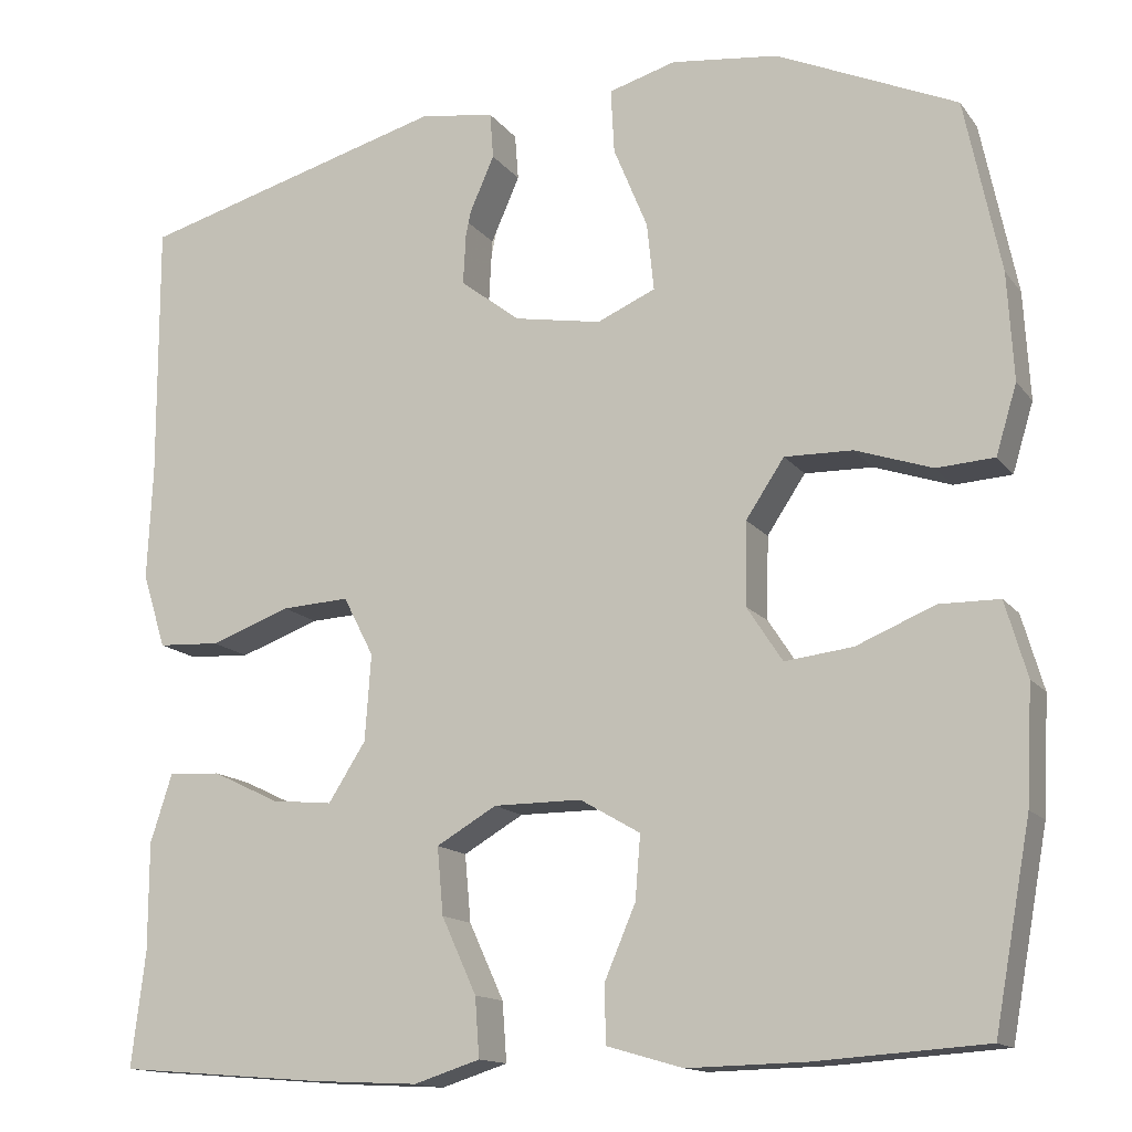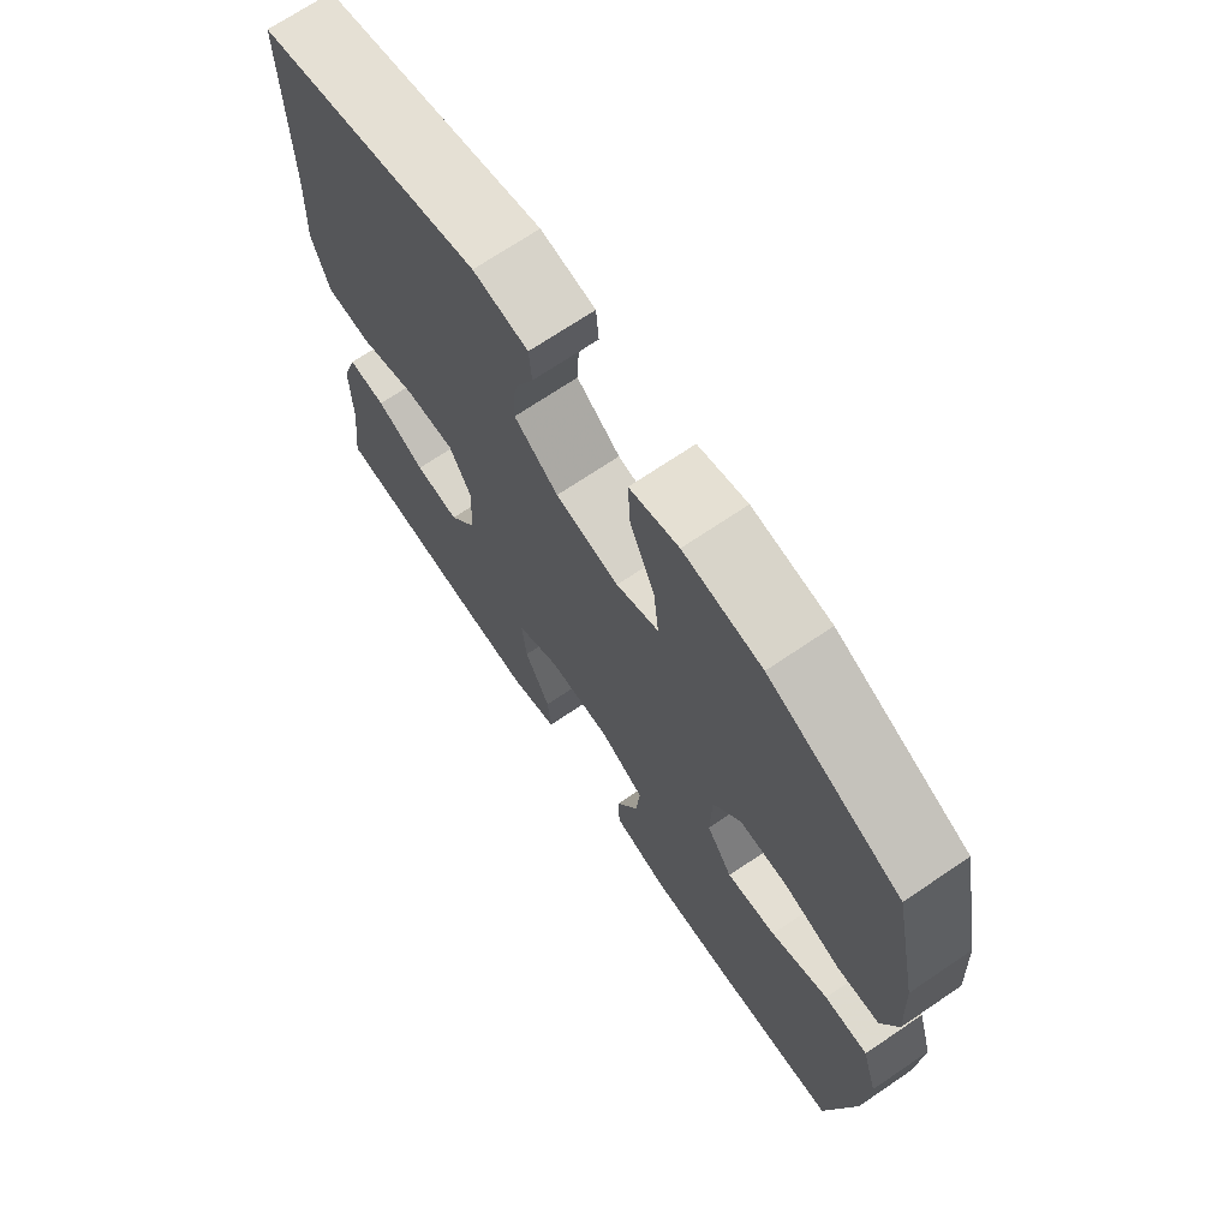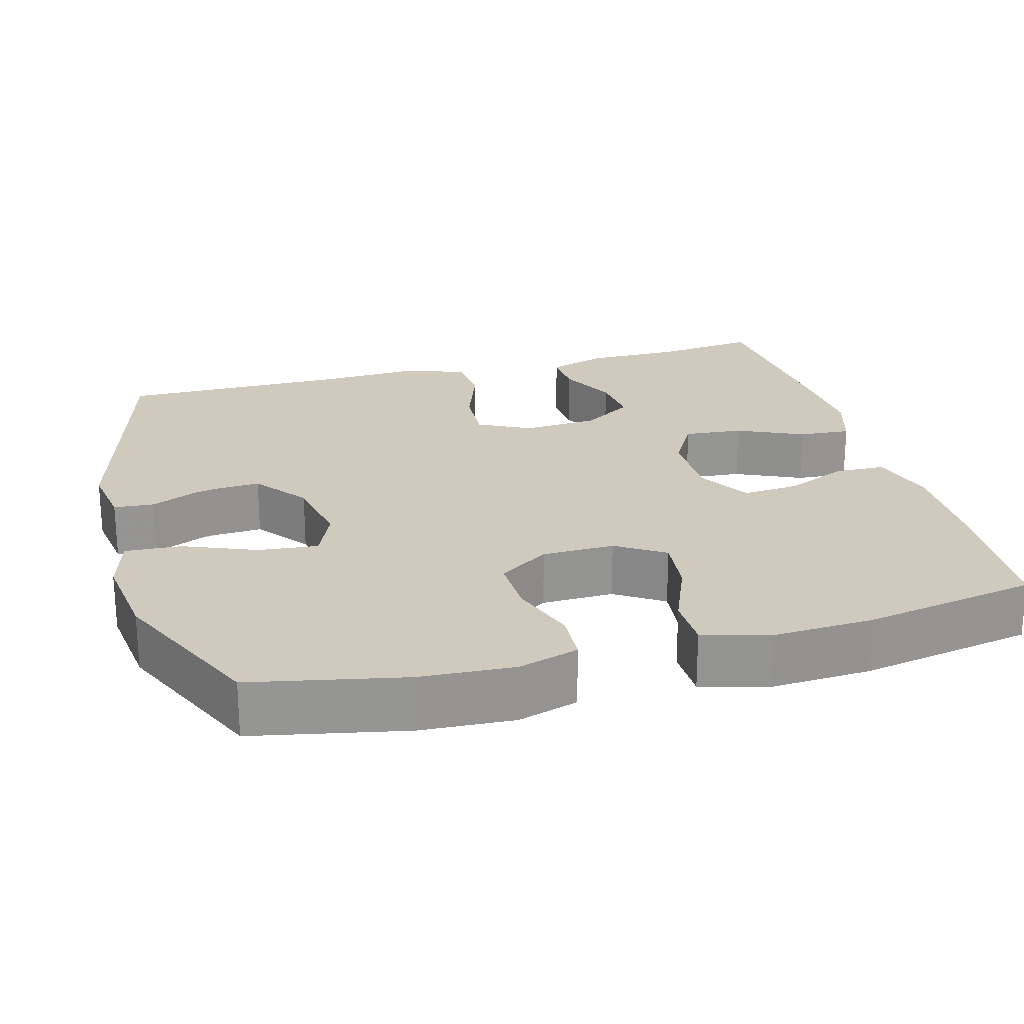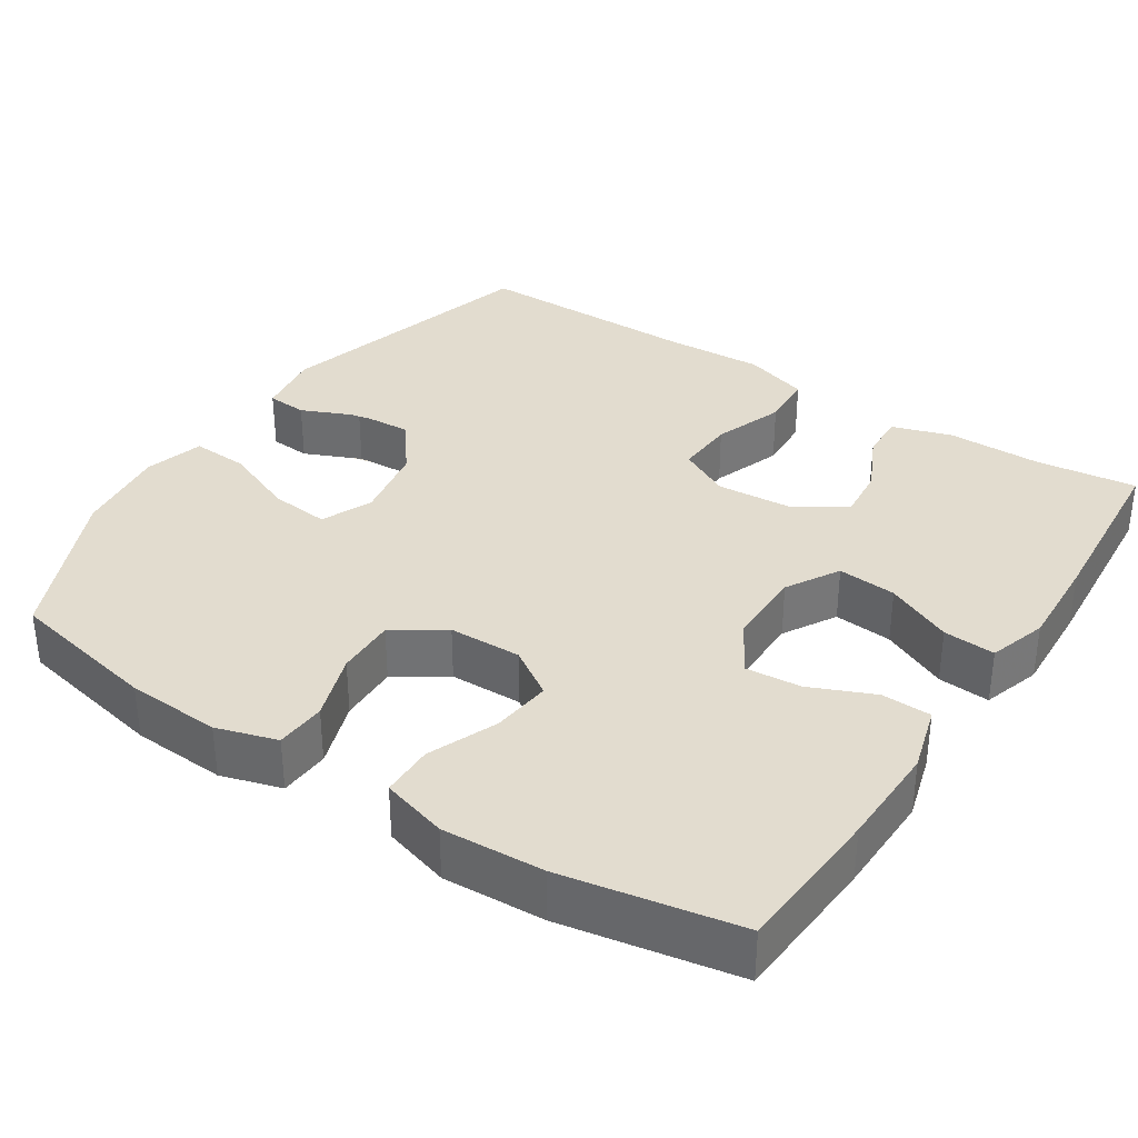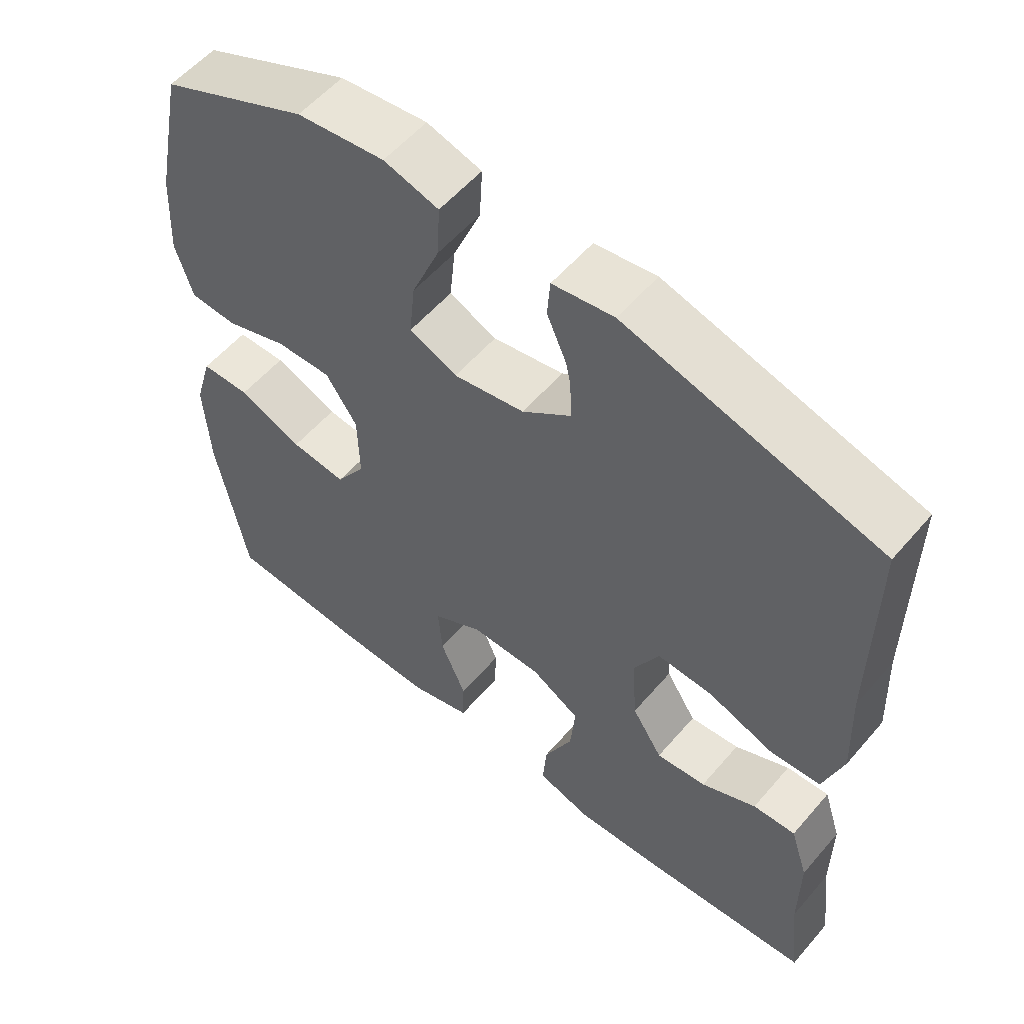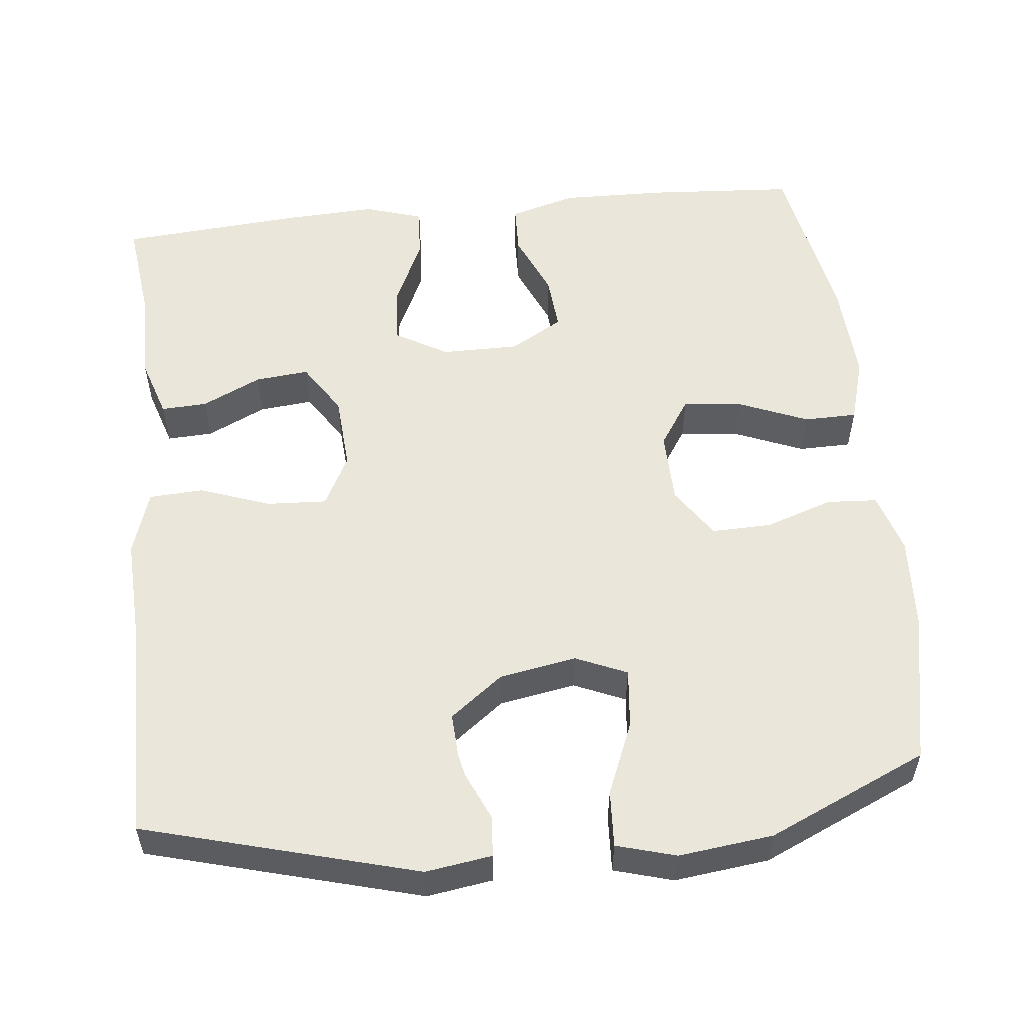
<metadata>
{"format":"obj","ext":"obj","renderer":"f3d","projection":"perspective","resolution":1024,"background":"white","views":[{"elev":-14.2,"azim":23.5,"up":"+Z"},{"elev":70.5,"azim":55.9,"up":"+Z"},{"elev":23.0,"azim":74.6,"up":"+Y"},{"elev":34.6,"azim":123.2,"up":"+Y"},{"elev":56.3,"azim":-140.0,"up":"+Z"},{"elev":54.7,"azim":-6.0,"up":"+Y"}]}
</metadata>
<code>
v -0.5 0.07 0.5
v -0.145 0.07 0.597
v -0.059 0.07 0.584
v -0.055 0.07 0.531
v -0.088 0.07 0.456
v -0.092 0.07 0.381
v -0.023 0.07 0.328
v 0.077 0.07 0.31
v 0.144 0.07 0.339
v 0.136 0.07 0.417
v 0.097 0.07 0.512
v 0.093 0.07 0.586
v 0.17 0.07 0.608
v 0.293 0.07 0.593
v 0.5 0.07 0.5
v 0.541 0.07 0.301
v 0.548 0.07 0.178
v 0.524 0.07 0.099
v 0.458 0.07 0.095
v 0.37 0.07 0.125
v 0.292 0.07 0.127
v 0.248 0.07 0.061
v 0.246 0.07 -0.034
v 0.287 0.07 -0.097
v 0.365 0.07 -0.088
v 0.455 0.07 -0.051
v 0.524 0.07 -0.052
v 0.549 0.07 -0.138
v 0.542 0.07 -0.271
v 0.5 0.07 -0.5
v 0.305 0.07 -0.513
v 0.17 0.07 -0.516
v 0.083 0.07 -0.491
v 0.081 0.07 -0.426
v 0.117 0.07 -0.342
v 0.123 0.07 -0.269
v 0.054 0.07 -0.229
v -0.047 0.07 -0.229
v -0.116 0.07 -0.269
v -0.109 0.07 -0.346
v -0.069 0.07 -0.433
v -0.064 0.07 -0.501
v -0.14 0.07 -0.525
v -0.262 0.07 -0.519
v -0.5 0.07 -0.5
v -0.484 0.07 -0.368
v -0.484 0.07 -0.244
v -0.459 0.07 -0.166
v -0.399 0.07 -0.169
v -0.322 0.07 -0.206
v -0.252 0.07 -0.213
v -0.209 0.07 -0.146
v -0.202 0.07 -0.047
v -0.237 0.07 0.021
v -0.315 0.07 0.017
v -0.407 0.07 -0.016
v -0.478 0.07 -0.012
v -0.505 0.07 0.073
v -0.499 0.07 0.204
v -0.5 0 0.5
v -0.145 0 0.597
v -0.059 0 0.584
v -0.055 0 0.531
v -0.088 0 0.456
v -0.092 0 0.381
v -0.023 0 0.328
v 0.077 0 0.31
v 0.144 0 0.339
v 0.136 0 0.417
v 0.097 0 0.512
v 0.093 0 0.586
v 0.17 0 0.608
v 0.293 0 0.593
v 0.5 0 0.5
v 0.541 0 0.301
v 0.548 0 0.178
v 0.524 0 0.099
v 0.458 0 0.095
v 0.37 0 0.125
v 0.292 0 0.127
v 0.248 0 0.061
v 0.246 0 -0.034
v 0.287 0 -0.097
v 0.365 0 -0.088
v 0.455 0 -0.051
v 0.524 0 -0.052
v 0.549 0 -0.138
v 0.542 0 -0.271
v 0.5 0 -0.5
v 0.305 0 -0.513
v 0.17 0 -0.516
v 0.083 0 -0.491
v 0.081 0 -0.426
v 0.117 0 -0.342
v 0.123 0 -0.269
v 0.054 0 -0.229
v -0.047 0 -0.229
v -0.116 0 -0.269
v -0.109 0 -0.346
v -0.069 0 -0.433
v -0.064 0 -0.501
v -0.14 0 -0.525
v -0.262 0 -0.519
v -0.5 0 -0.5
v -0.484 0 -0.368
v -0.484 0 -0.244
v -0.459 0 -0.166
v -0.399 0 -0.169
v -0.322 0 -0.206
v -0.252 0 -0.213
v -0.209 0 -0.146
v -0.202 0 -0.047
v -0.237 0 0.021
v -0.315 0 0.017
v -0.407 0 -0.016
v -0.478 0 -0.012
v -0.505 0 0.073
v -0.499 0 0.204
f 56 57 58 59
f 55 56 59 1
f 54 55 1 2
f 53 54 2 3
f 52 53 3
f 47 48 49 50
f 46 47 50 51
f 45 46 51
f 44 45 51
f 43 44 51 52
f 40 41 42 43
f 39 40 43 52
f 32 33 34 35
f 32 35 36
f 31 32 36
f 30 31 36
f 29 30 36
f 28 29 36 37
f 25 26 27 28
f 24 25 28 37
f 17 18 19 20
f 17 20 21
f 16 17 21
f 15 16 21
f 14 15 21 22
f 10 11 12 13
f 9 10 13 14
f 3 4 5
f 38 39 52
f 23 24 37 38
f 22 23 38 52
f 9 14 22
f 8 9 22 52
f 7 8 52
f 6 7 52
f 5 6 52
f 52 5 3
f 118 117 116 115
f 60 118 115 114
f 61 60 114 113
f 62 61 113 112
f 62 112 111
f 109 108 107 106
f 110 109 106 105
f 110 105 104
f 110 104 103
f 111 110 103 102
f 102 101 100 99
f 111 102 99 98
f 94 93 92 91
f 95 94 91
f 95 91 90
f 95 90 89
f 95 89 88
f 96 95 88 87
f 87 86 85 84
f 96 87 84 83
f 79 78 77 76
f 80 79 76
f 80 76 75
f 80 75 74
f 81 80 74 73
f 72 71 70 69
f 73 72 69 68
f 64 63 62
f 111 98 97
f 97 96 83 82
f 111 97 82 81
f 81 73 68
f 111 81 68 67
f 111 67 66
f 111 66 65
f 111 65 64
f 62 64 111
f 1 60 61 2
f 2 61 62 3
f 3 62 63 4
f 4 63 64 5
f 5 64 65 6
f 6 65 66 7
f 7 66 67 8
f 8 67 68 9
f 9 68 69 10
f 10 69 70 11
f 11 70 71 12
f 12 71 72 13
f 13 72 73 14
f 14 73 74 15
f 15 74 75 16
f 16 75 76 17
f 17 76 77 18
f 18 77 78 19
f 19 78 79 20
f 20 79 80 21
f 21 80 81 22
f 22 81 82 23
f 23 82 83 24
f 24 83 84 25
f 25 84 85 26
f 26 85 86 27
f 27 86 87 28
f 28 87 88 29
f 29 88 89 30
f 30 89 90 31
f 31 90 91 32
f 32 91 92 33
f 33 92 93 34
f 34 93 94 35
f 35 94 95 36
f 36 95 96 37
f 37 96 97 38
f 38 97 98 39
f 39 98 99 40
f 40 99 100 41
f 41 100 101 42
f 42 101 102 43
f 43 102 103 44
f 44 103 104 45
f 45 104 105 46
f 46 105 106 47
f 47 106 107 48
f 48 107 108 49
f 49 108 109 50
f 50 109 110 51
f 51 110 111 52
f 52 111 112 53
f 53 112 113 54
f 54 113 114 55
f 55 114 115 56
f 56 115 116 57
f 57 116 117 58
f 58 117 118 59
f 59 118 60 1

</code>
